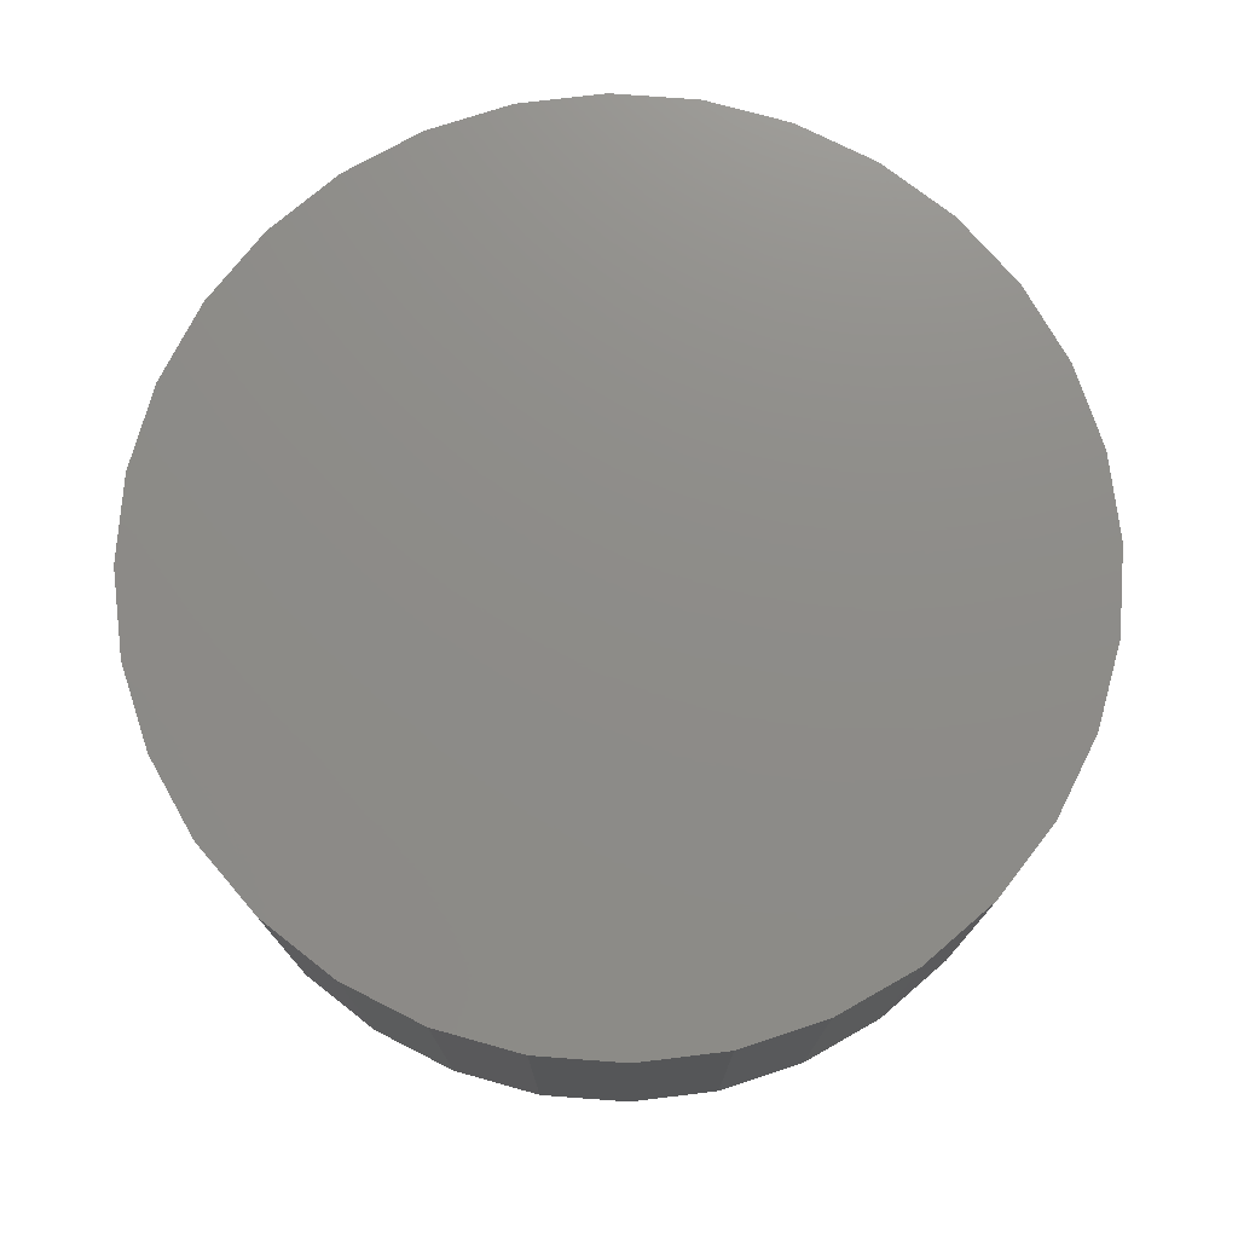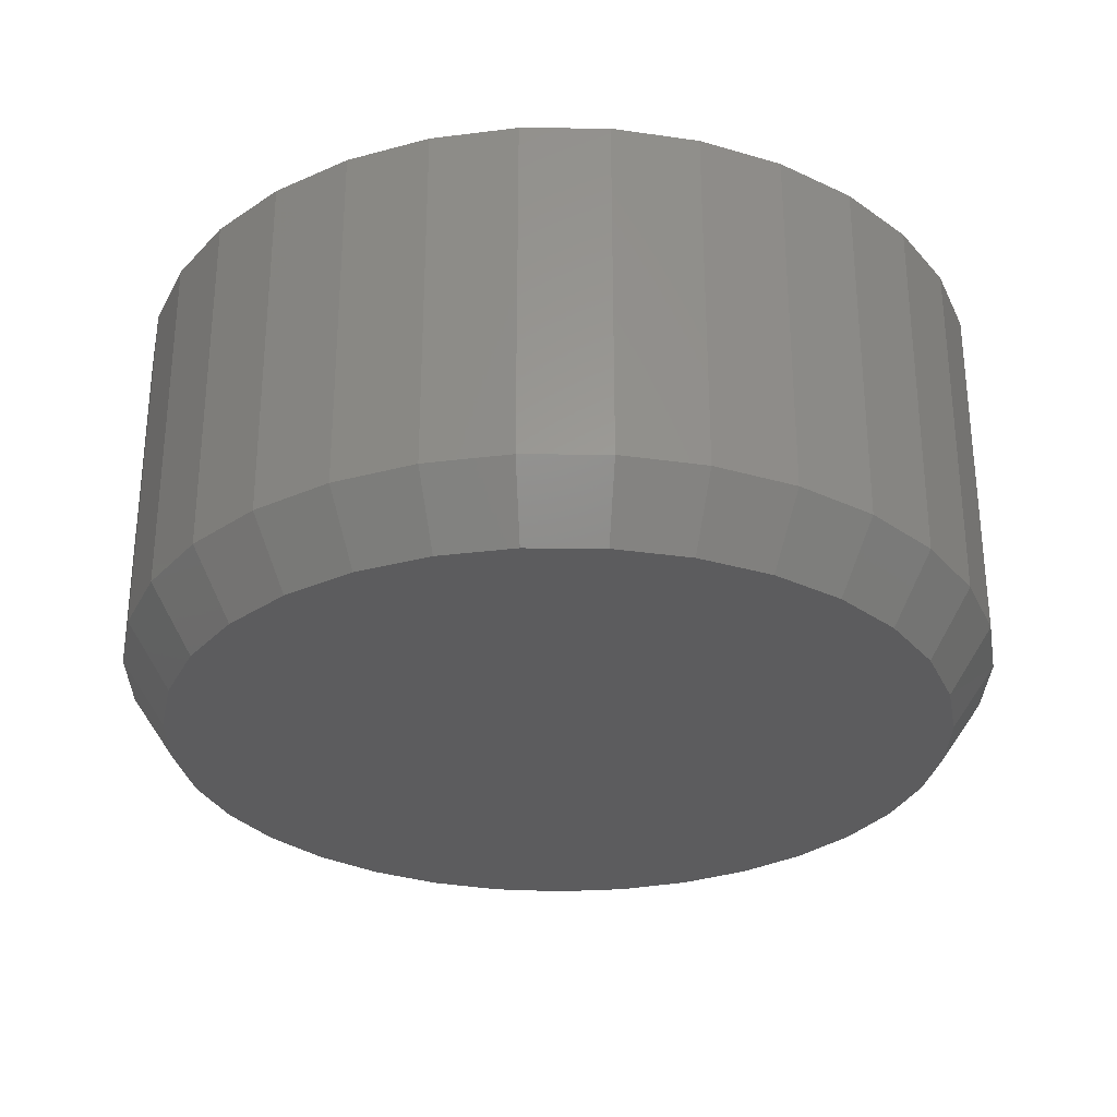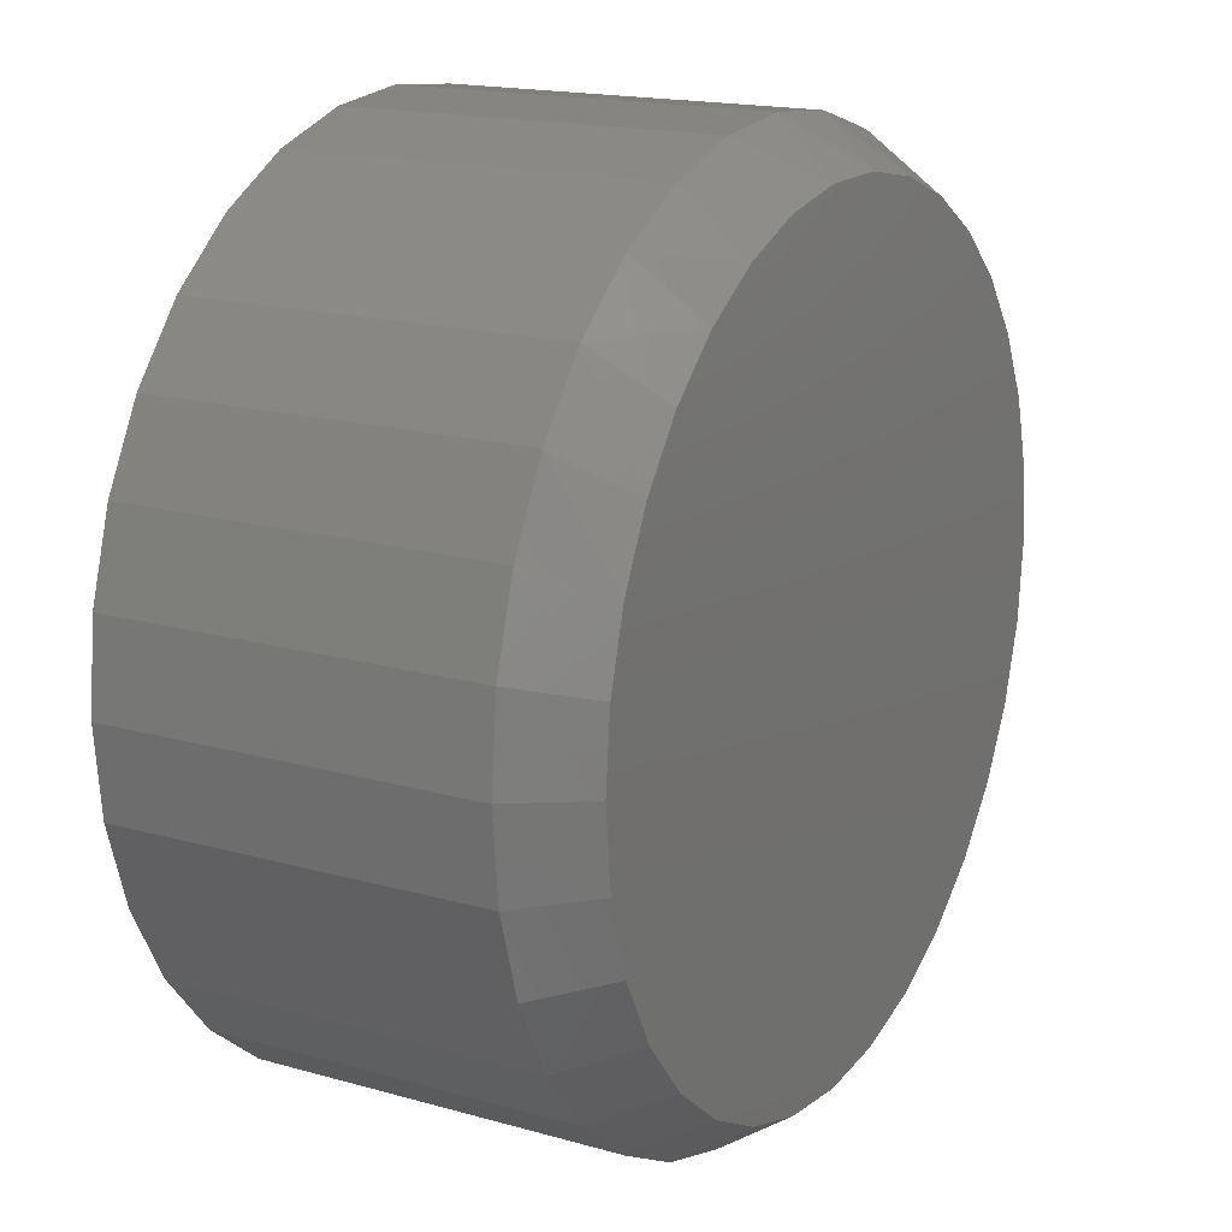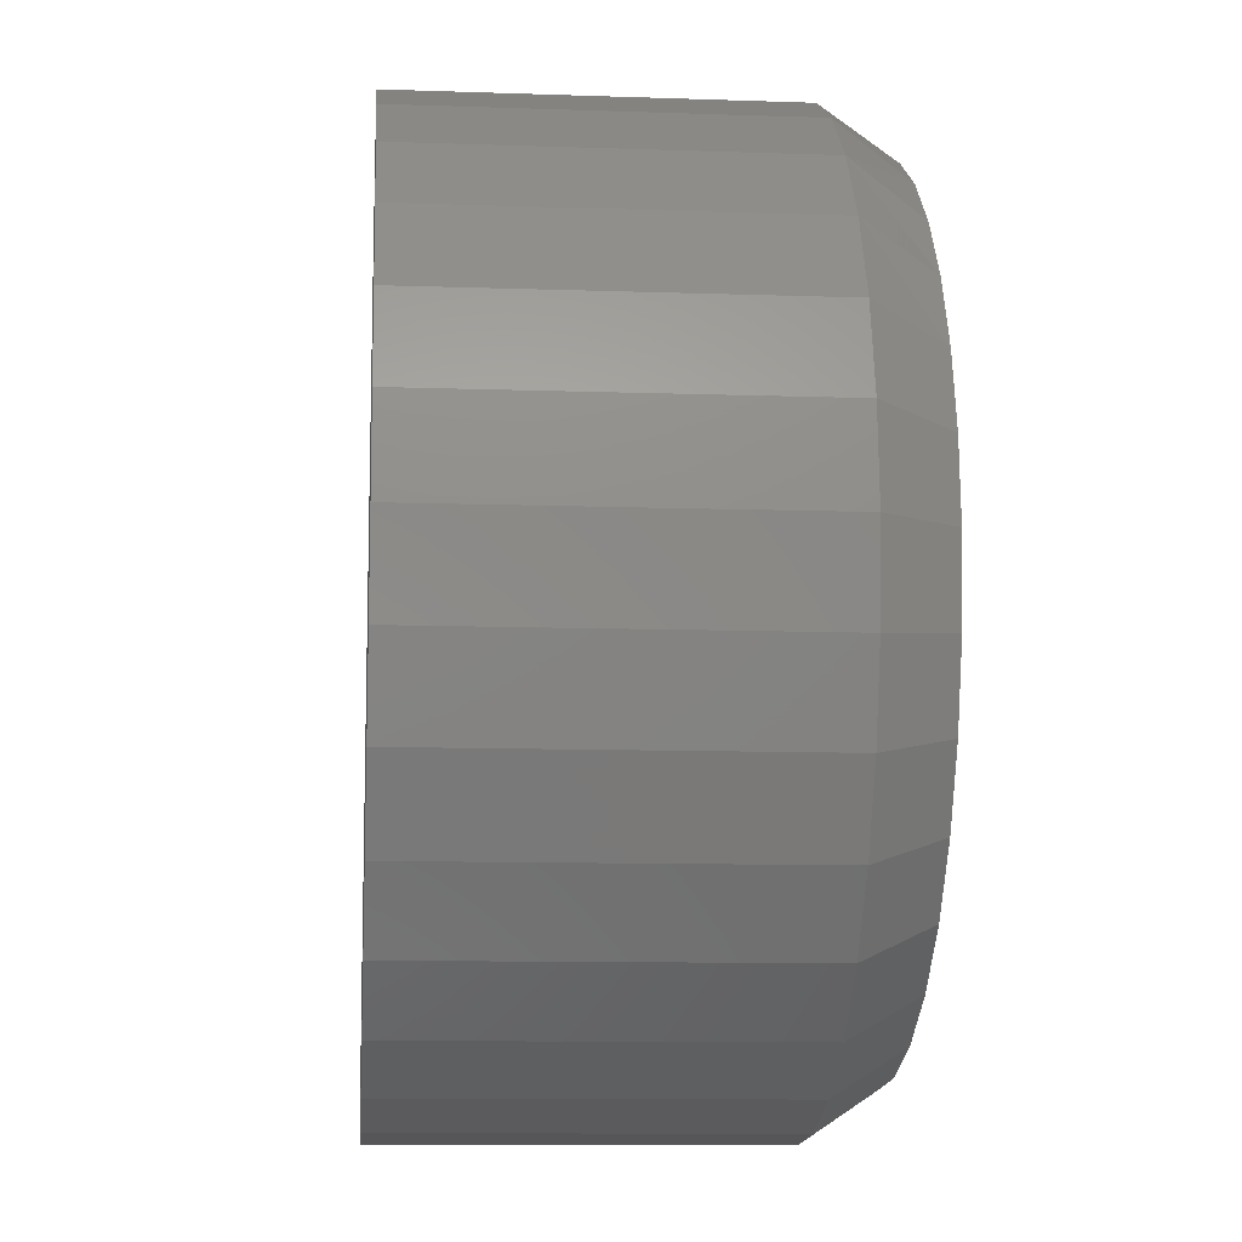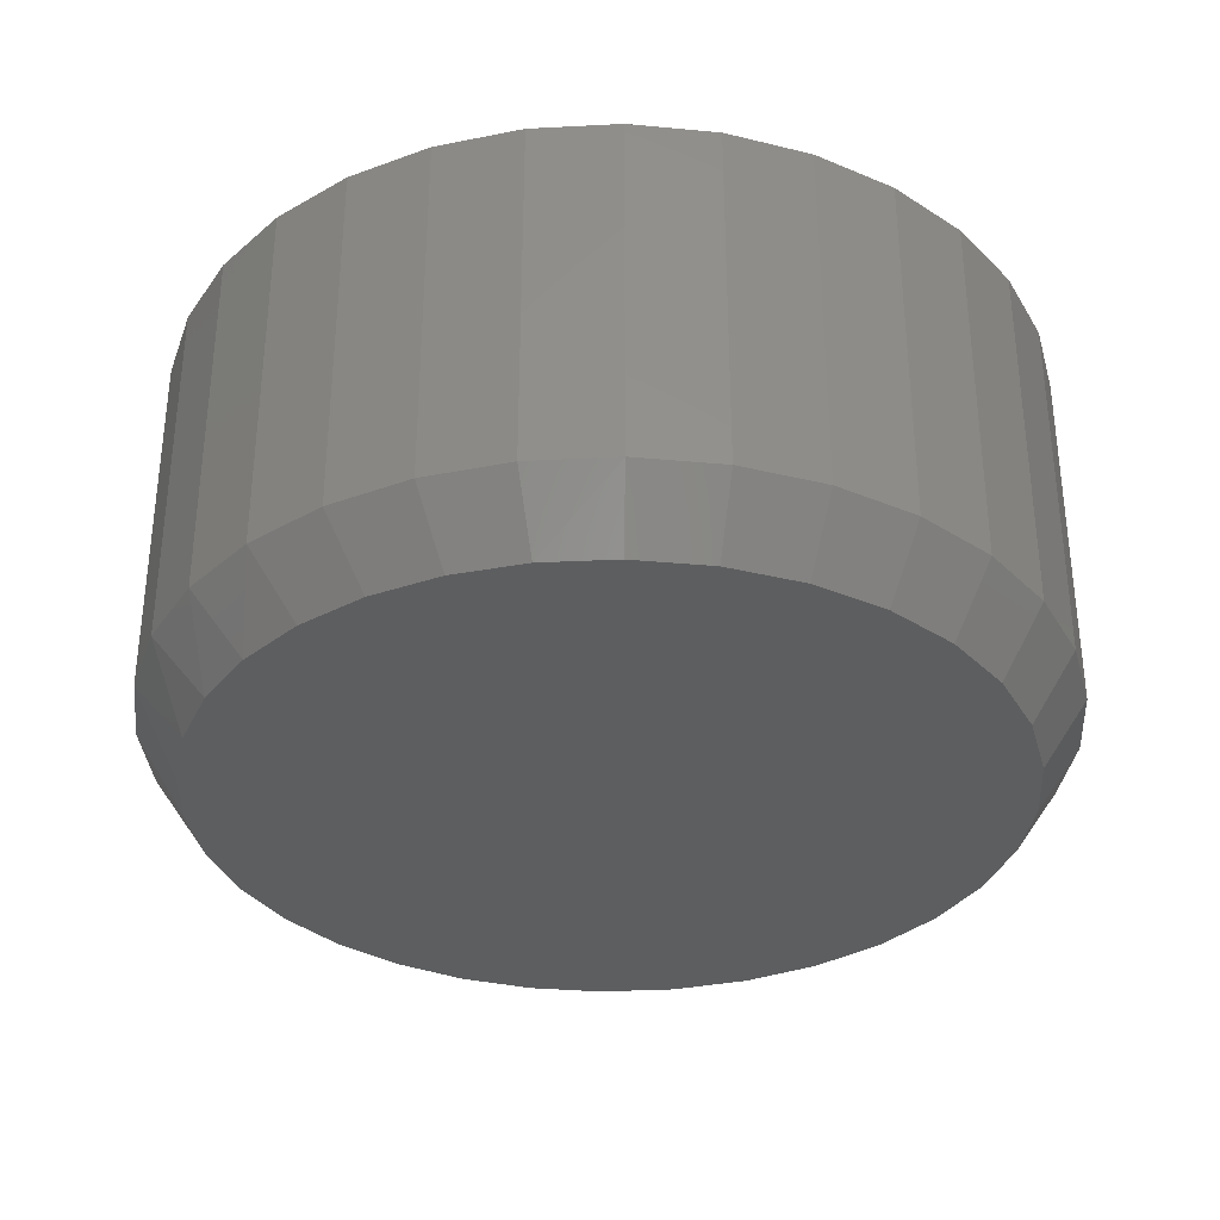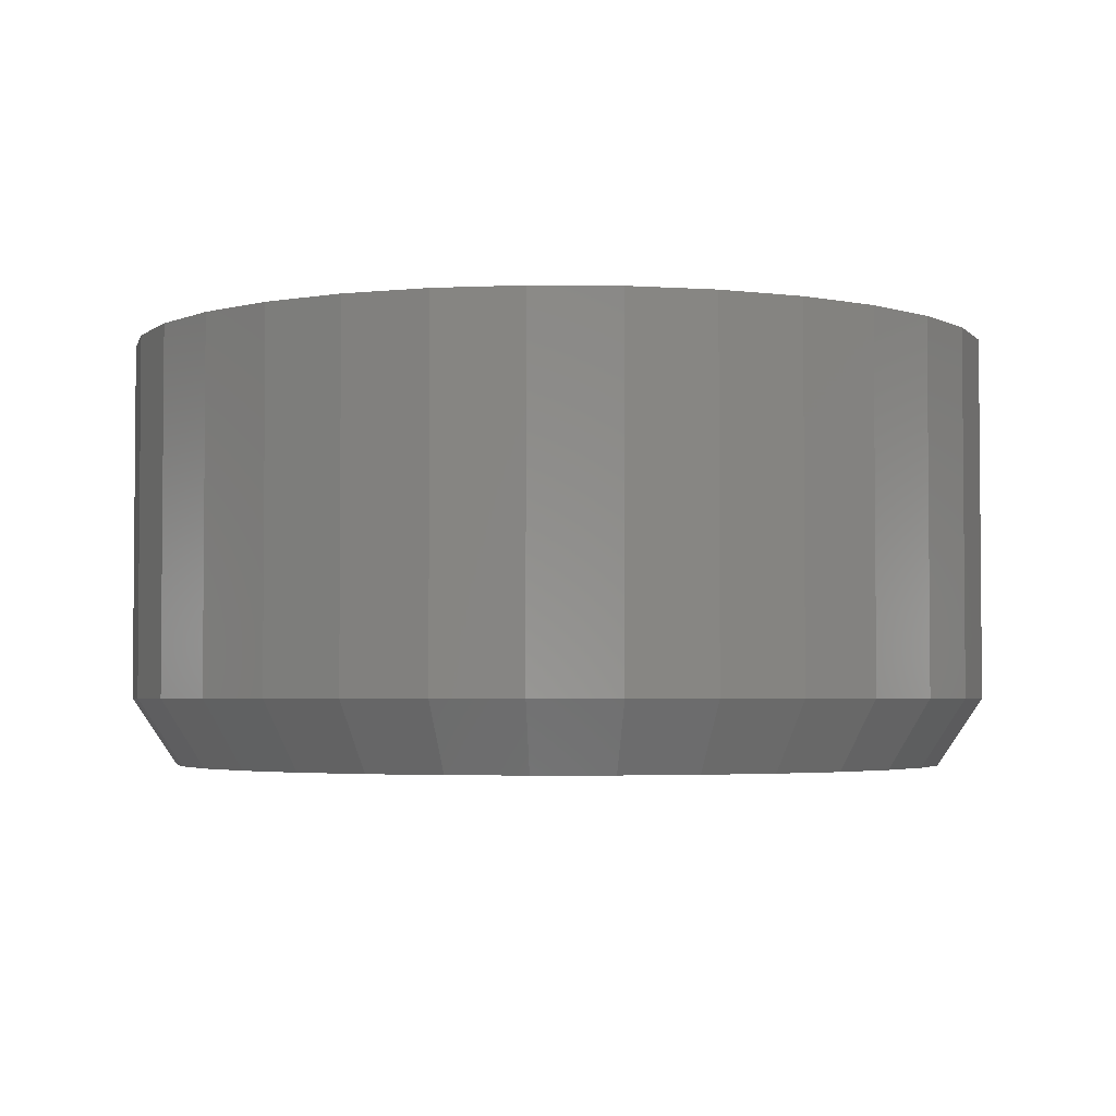
<metadata>
{"format":"stl","ext":"stl","renderer":"f3d","projection":"perspective","resolution":1024,"background":"white","views":[{"elev":74.8,"azim":-113.8,"up":"+Z"},{"elev":-29.8,"azim":16.1,"up":"+Z"},{"elev":17.1,"azim":119.5,"up":"+Y"},{"elev":-10.5,"azim":85.0,"up":"+Y"},{"elev":-33.7,"azim":-91.6,"up":"+Z"},{"elev":-3.2,"azim":-7.6,"up":"+Z"}]}
</metadata>
<code>
# stl→obj: 97 verts, 190 faces
v -0.06755 0.2623 0
v -0.01809 0.2715 0
v 0.03223 0.2715 0
v 0.0817 0.2623 0
v 0.007072 -0.2727 0
v -0.04613 -0.2675 0
v 0.06027 -0.2675 0
v -0.09728 -0.2519 0
v 0.1114 -0.2519 0
v -0.1444 -0.2267 0
v 0.1586 -0.2267 0
v -0.1858 -0.1928 0
v 0.1999 -0.1928 0
v -0.2197 -0.1515 0
v 0.2338 -0.1515 0
v -0.2449 -0.1044 0
v 0.259 -0.1044 0
v -0.2604 -0.0532 0
v 0.2745 -0.0532 0
v -0.2656 -1.466e-07 0
v 0.2798 -1.129e-16 0
v -0.261 0.05011 0
v 0.2751 0.05011 0
v -0.2472 0.09851 0
v 0.2614 0.09851 0
v -0.2248 0.1436 0
v 0.2389 0.1436 0
v -0.1945 0.1837 0
v 0.2086 0.1837 0
v -0.1573 0.2176 0
v 0.1714 0.2176 0
v -0.1145 0.2441 0
v 0.1286 0.2441 0
v 0.311 -7.444e-17 0.04688
v 0.311 0 0.2969
v 0.3052 -0.0593 0.04688
v 0.3052 -0.0593 0.2969
v 0.2879 -0.1163 0.04688
v 0.2879 -0.1163 0.2969
v 0.2598 -0.1689 0.04688
v 0.2598 -0.1689 0.2969
v 0.222 -0.2149 0.04688
v 0.222 -0.2149 0.2969
v 0.1759 -0.2527 0.04688
v 0.1759 -0.2527 0.2969
v 0.1234 -0.2808 0.04688
v 0.1234 -0.2808 0.2969
v 0.06637 -0.2981 0.04688
v 0.06637 -0.2981 0.2969
v 0.007072 -0.3039 0.04688
v 0.007072 -0.3039 0.2969
v -0.05222 -0.2981 0.04688
v -0.05222 -0.2981 0.2969
v -0.1092 -0.2808 0.04688
v -0.1092 -0.2808 0.2969
v -0.1618 -0.2527 0.04688
v -0.1618 -0.2527 0.2969
v -0.2079 -0.2149 0.04688
v -0.2079 -0.2149 0.2969
v -0.2457 -0.1689 0.04688
v -0.2457 -0.1689 0.2969
v -0.2737 -0.1163 0.04688
v -0.2737 -0.1163 0.2969
v -0.291 -0.0593 0.04688
v -0.291 -0.0593 0.2969
v -0.2969 3.722e-17 0.04688
v -0.2969 3.722e-17 0.2969
v -0.291 0.0593 0.04688
v -0.291 0.0593 0.2969
v -0.2737 0.1163 0.04688
v -0.2737 0.1163 0.2969
v -0.2457 0.1689 0.04688
v -0.2457 0.1689 0.2969
v -0.2079 0.2149 0.04688
v -0.2079 0.2149 0.2969
v -0.1618 0.2527 0.04688
v -0.1618 0.2527 0.2969
v -0.1092 0.2808 0.04688
v -0.1092 0.2808 0.2969
v -0.05222 0.2981 0.04688
v -0.05222 0.2981 0.2969
v 0.007072 0.3039 0.04688
v 0.007072 0.3039 0.2969
v 0.06637 0.2981 0.04688
v 0.06637 0.2981 0.2969
v 0.1234 0.2808 0.04688
v 0.1234 0.2808 0.2969
v 0.1759 0.2527 0.04688
v 0.1759 0.2527 0.2969
v 0.222 0.2149 0.04688
v 0.222 0.2149 0.2969
v 0.2598 0.1689 0.04688
v 0.2598 0.1689 0.2969
v 0.2879 0.1163 0.04688
v 0.2879 0.1163 0.2969
v 0.3052 0.0593 0.04688
v 0.3052 0.0593 0.2969
f 1 2 3
f 4 1 3
f 5 6 7
f 7 6 8
f 7 8 9
f 9 8 10
f 9 10 11
f 11 10 12
f 11 12 13
f 13 12 14
f 13 14 15
f 15 14 16
f 15 16 17
f 17 16 18
f 17 18 19
f 19 18 20
f 19 20 21
f 21 20 22
f 21 22 23
f 23 22 24
f 23 24 25
f 25 24 26
f 25 26 27
f 27 26 28
f 27 28 29
f 29 28 30
f 29 30 31
f 31 30 32
f 31 32 33
f 33 32 1
f 33 1 4
f 34 35 36
f 36 35 37
f 36 37 38
f 38 37 39
f 38 39 40
f 40 39 41
f 40 41 42
f 42 41 43
f 42 43 44
f 44 43 45
f 44 45 46
f 46 45 47
f 46 47 48
f 48 47 49
f 48 49 50
f 50 49 51
f 50 51 52
f 52 51 53
f 52 53 54
f 54 53 55
f 54 55 56
f 56 55 57
f 56 57 58
f 58 57 59
f 58 59 60
f 60 59 61
f 60 61 62
f 62 61 63
f 62 63 64
f 64 63 65
f 64 65 66
f 66 65 67
f 66 67 68
f 68 67 69
f 68 69 70
f 70 69 71
f 70 71 72
f 72 71 73
f 72 73 74
f 74 73 75
f 74 75 76
f 76 75 77
f 76 77 78
f 78 77 79
f 78 79 80
f 80 79 81
f 80 81 82
f 82 81 83
f 82 83 84
f 84 83 85
f 84 85 86
f 86 85 87
f 86 87 88
f 88 87 89
f 88 89 90
f 90 89 91
f 90 91 92
f 92 91 93
f 92 93 94
f 94 93 95
f 94 95 96
f 96 95 97
f 96 97 34
f 34 97 35
f 31 88 90
f 86 33 4
f 86 88 33
f 33 88 31
f 3 82 84
f 3 84 4
f 84 86 4
f 2 80 82
f 2 82 3
f 1 78 80
f 1 80 2
f 32 76 78
f 32 78 1
f 74 76 30
f 30 76 32
f 34 21 96
f 96 21 23
f 96 23 94
f 94 23 25
f 94 25 92
f 92 25 27
f 92 27 90
f 90 27 29
f 90 29 31
f 20 66 22
f 22 66 68
f 22 68 24
f 24 68 70
f 24 70 26
f 26 70 72
f 26 72 28
f 28 72 74
f 28 74 30
f 7 48 5
f 5 48 50
f 5 50 6
f 6 50 52
f 6 52 8
f 8 52 54
f 8 54 10
f 10 54 56
f 10 56 12
f 12 56 58
f 12 58 14
f 14 58 60
f 14 60 16
f 16 60 62
f 16 62 18
f 18 62 64
f 18 64 20
f 20 64 66
f 48 7 46
f 46 7 9
f 46 9 44
f 44 9 11
f 44 11 42
f 42 11 13
f 42 13 40
f 40 13 15
f 40 15 38
f 38 15 17
f 38 17 36
f 36 17 19
f 36 19 34
f 34 19 21
f 81 85 83
f 85 81 87
f 87 81 79
f 87 79 89
f 89 79 77
f 89 77 91
f 91 77 75
f 91 75 93
f 93 75 73
f 93 73 95
f 95 73 71
f 95 71 97
f 97 71 69
f 97 69 35
f 35 69 67
f 35 67 37
f 37 67 65
f 37 65 39
f 39 65 63
f 39 63 41
f 41 63 61
f 41 61 43
f 43 61 59
f 43 59 45
f 45 59 57
f 45 57 47
f 47 57 55
f 47 55 49
f 49 55 53
f 49 53 51

</code>
